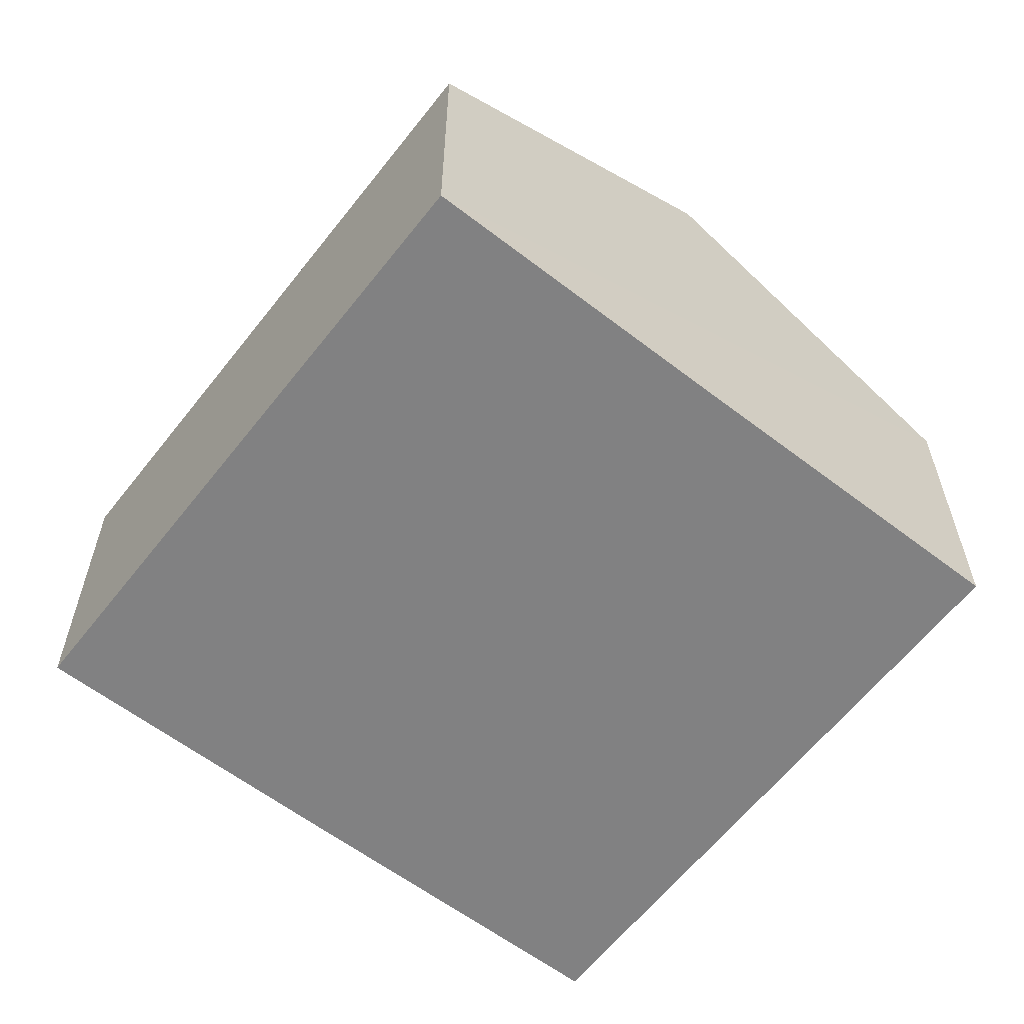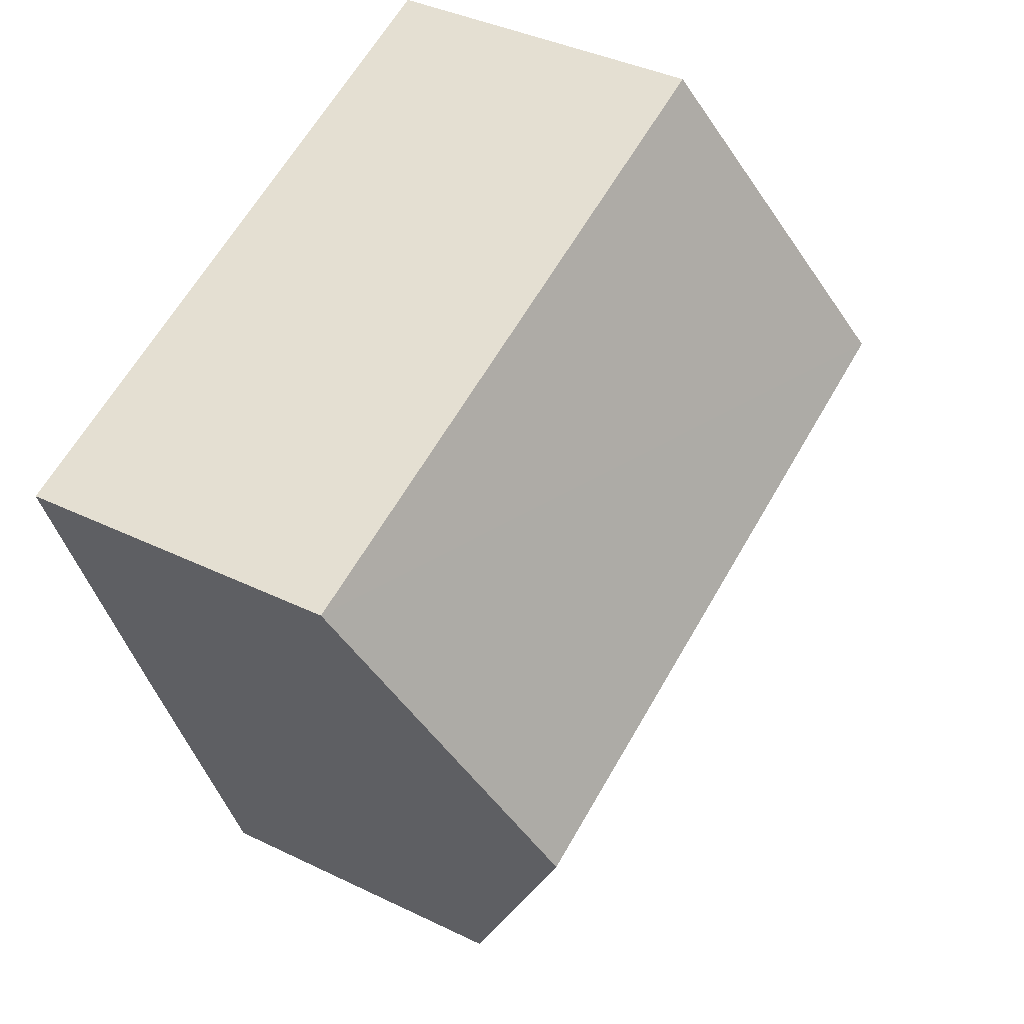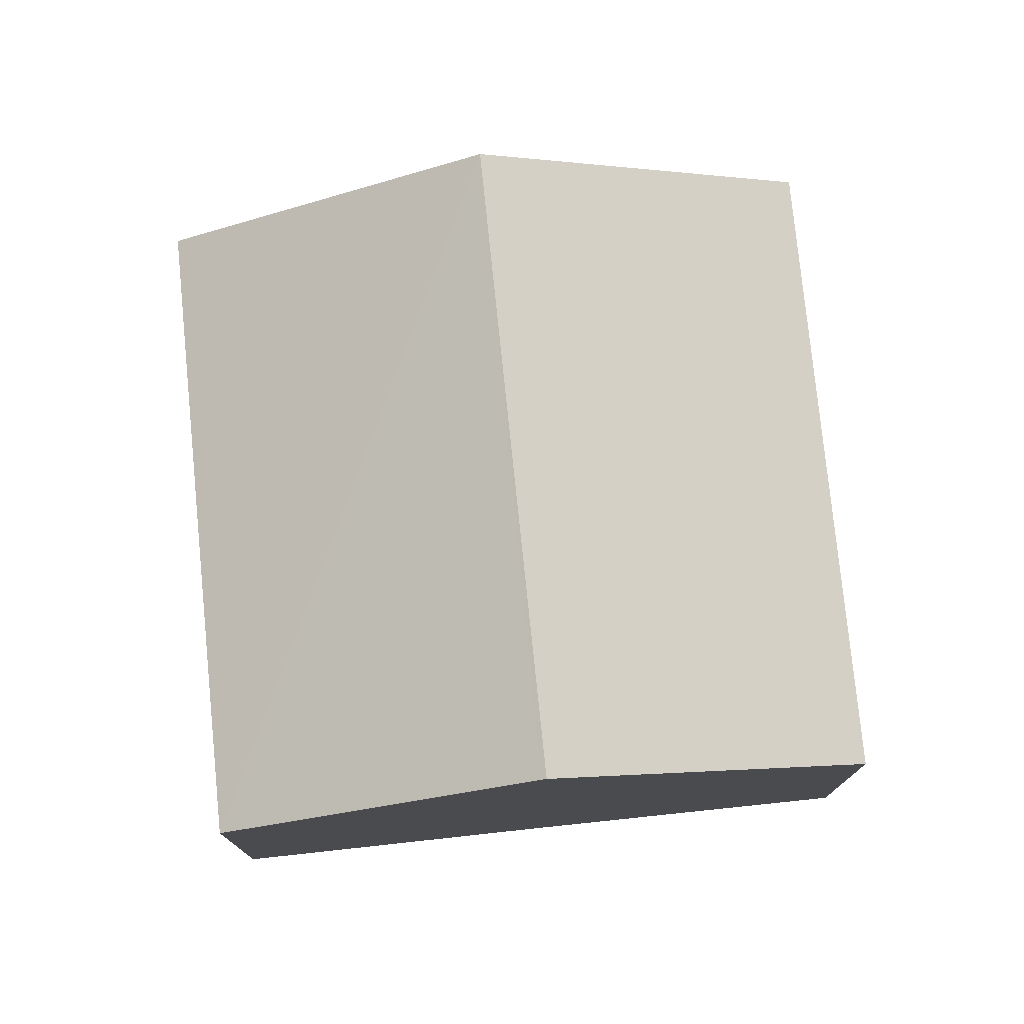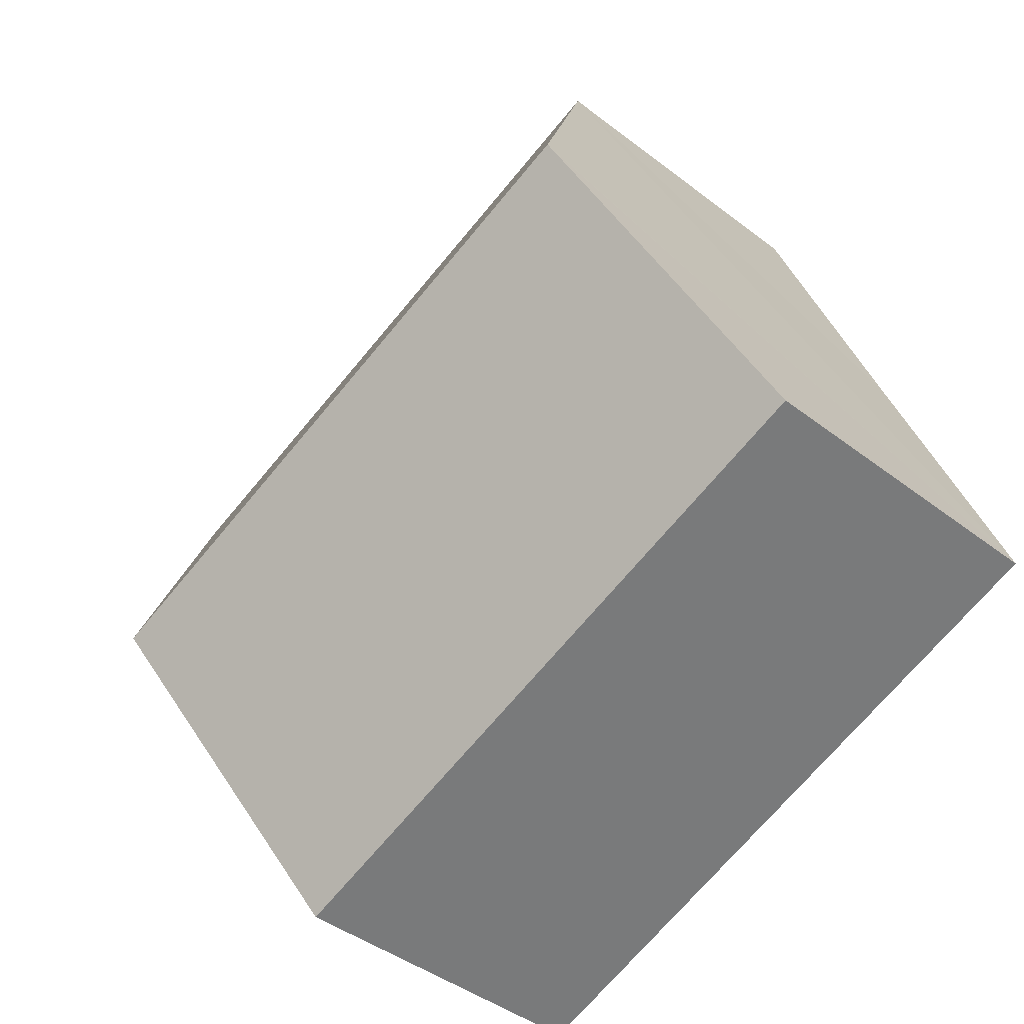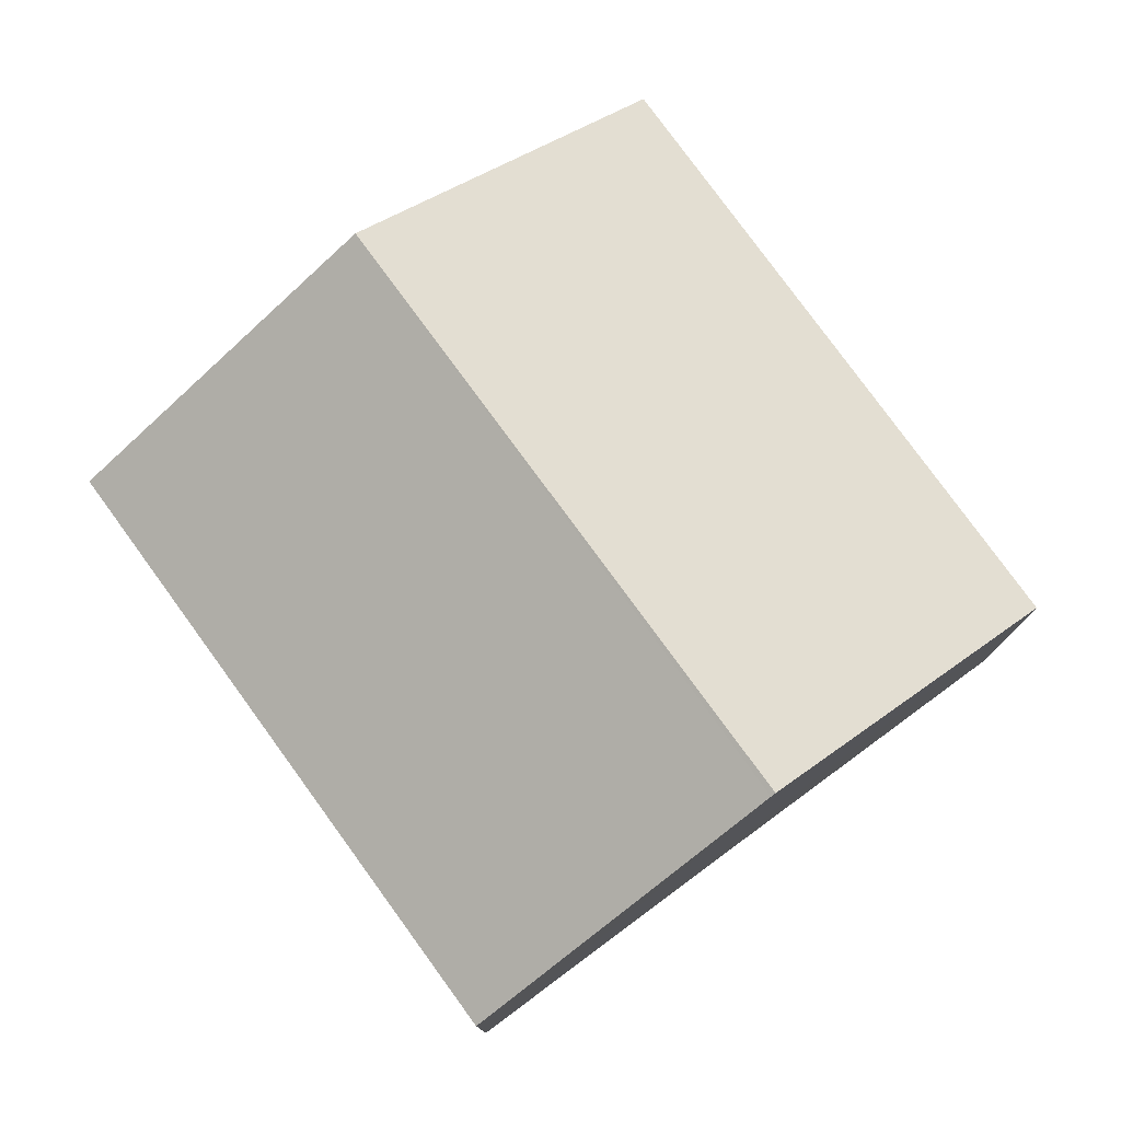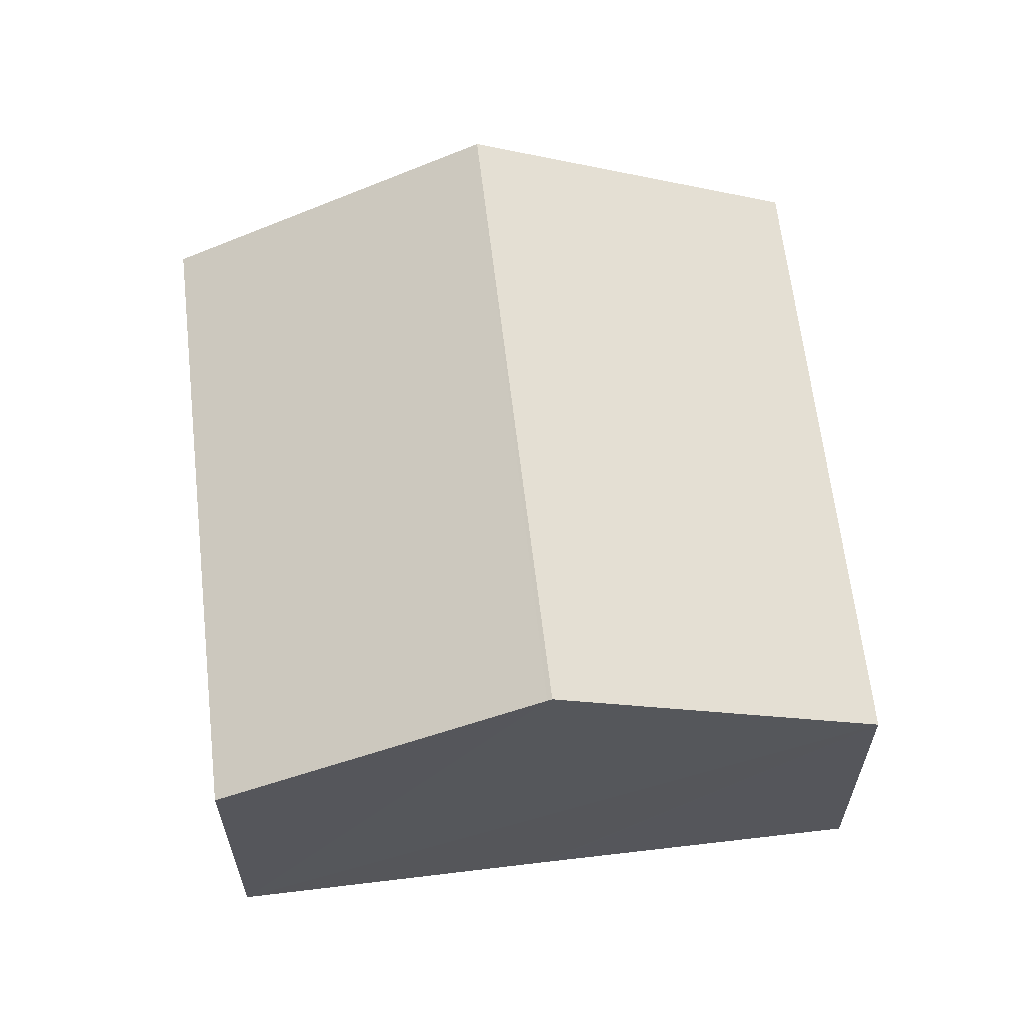
<metadata>
{"format":"obj","ext":"obj","renderer":"f3d","projection":"perspective","resolution":1024,"background":"white","views":[{"elev":-60.5,"azim":-107.5,"up":"+Y"},{"elev":38.5,"azim":121.6,"up":"+Z"},{"elev":76.4,"azim":-75.4,"up":"+Y"},{"elev":-42.4,"azim":-132.8,"up":"+Z"},{"elev":78.1,"azim":-105.7,"up":"+Y"},{"elev":62.5,"azim":-76.2,"up":"+Y"}]}
</metadata>
<code>
v  1.063 4.188 2.795
v  7.515 2.741 3.618
v  6.463 4.184 0.778
v  2.111 2.761 5.584
v  0 2.755 1.687e-16
v  5.412 2.755 -2.013
v  1.048 4.167 2.755
v  0 0 0
v  1.048 -1.687e-16 2.755
v  1.063 -1.711e-16 2.795
v  2.111 -3.419e-16 5.584
v  7.515 -2.215e-16 3.618
v  6.463 -4.764e-17 0.778
v  5.412 1.233e-16 -2.013
g defaultobject
f 1 2 3
f 2 1 4
f 5 3 6
f 3 5 7
f 3 7 1
f 8 7 5
f 7 8 1
f 1 8 4
f 4 8 9
f 4 9 10
f 4 10 11
f 11 2 4
f 2 11 12
f 12 3 2
f 3 12 6
f 6 12 13
f 6 13 14
f 14 5 6
f 5 14 8
f 10 12 11
f 12 10 9
f 12 9 8
f 12 8 14
f 12 14 13

</code>
